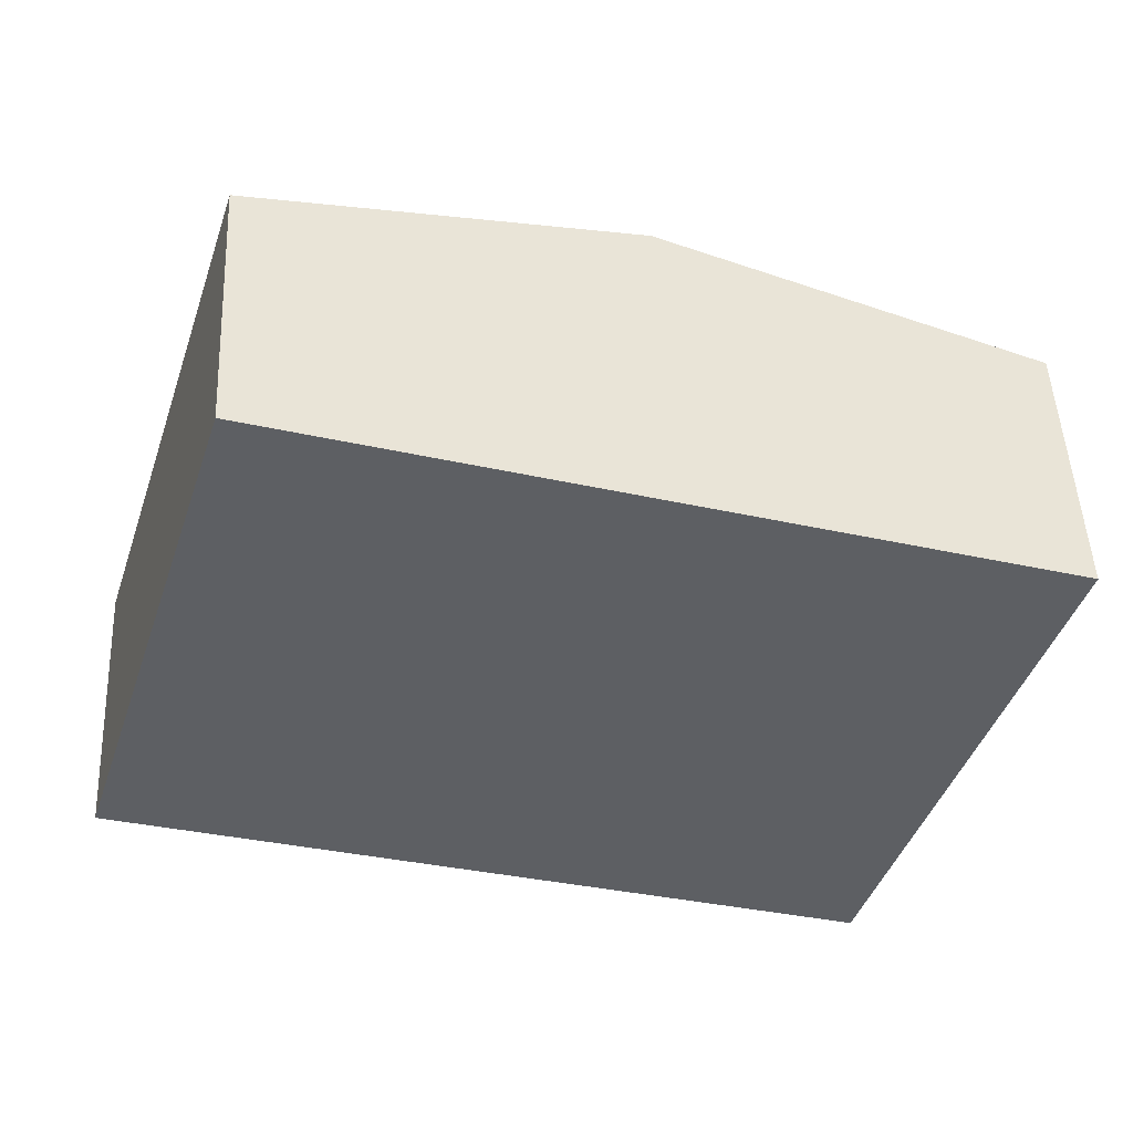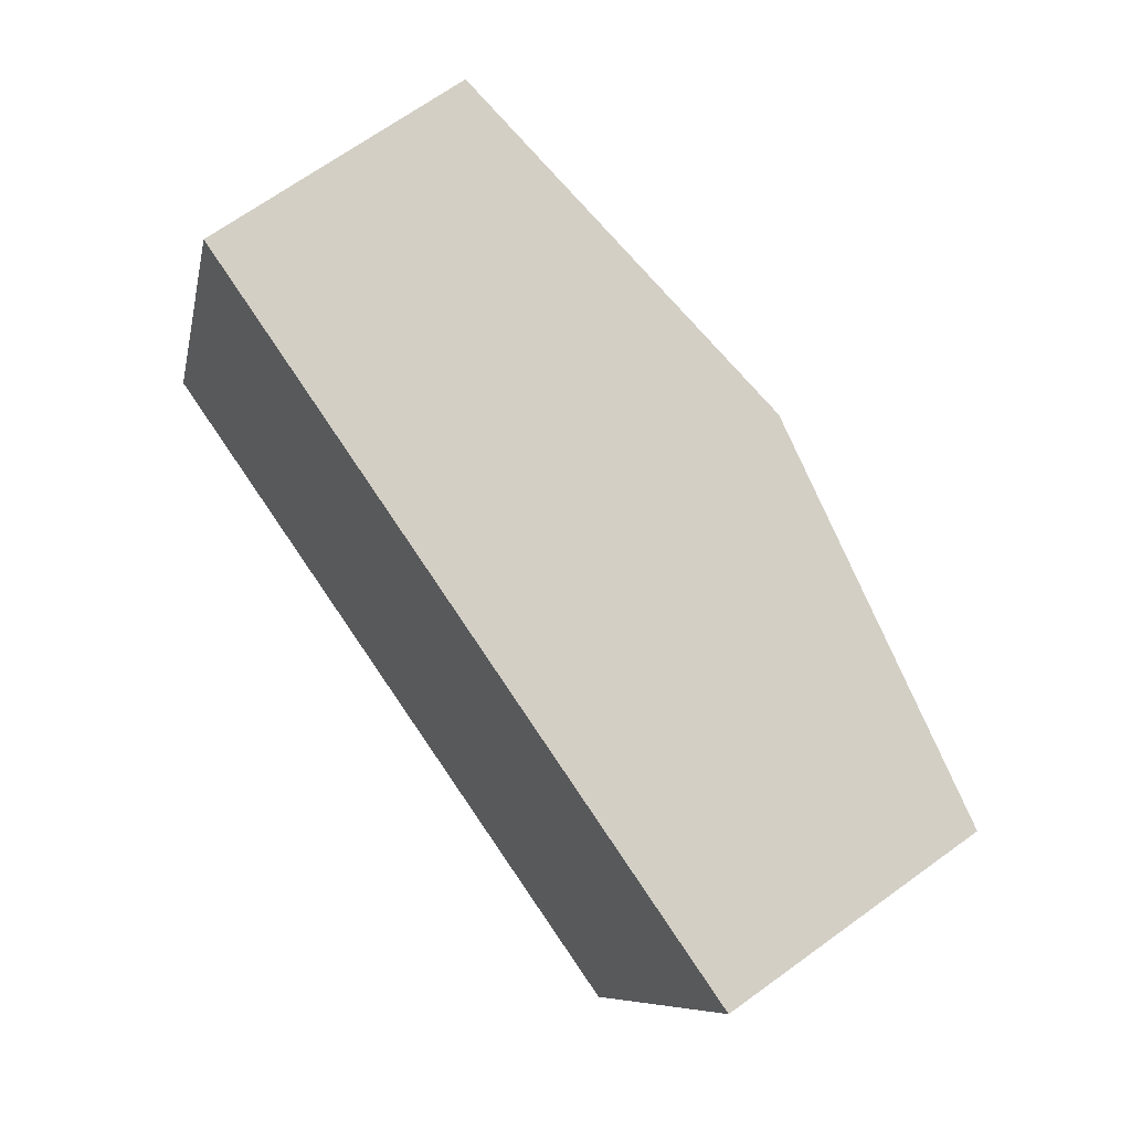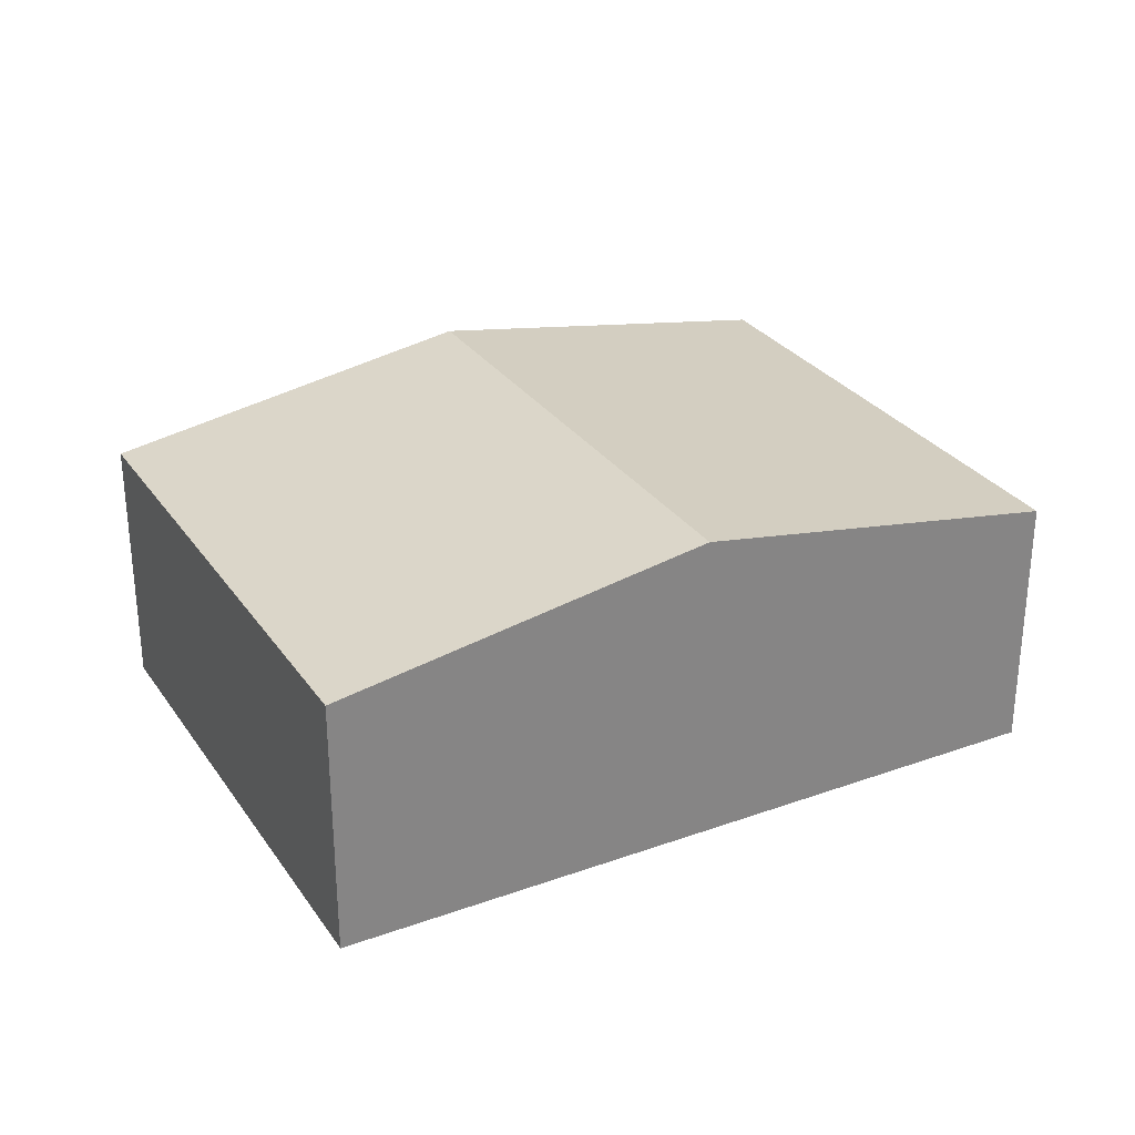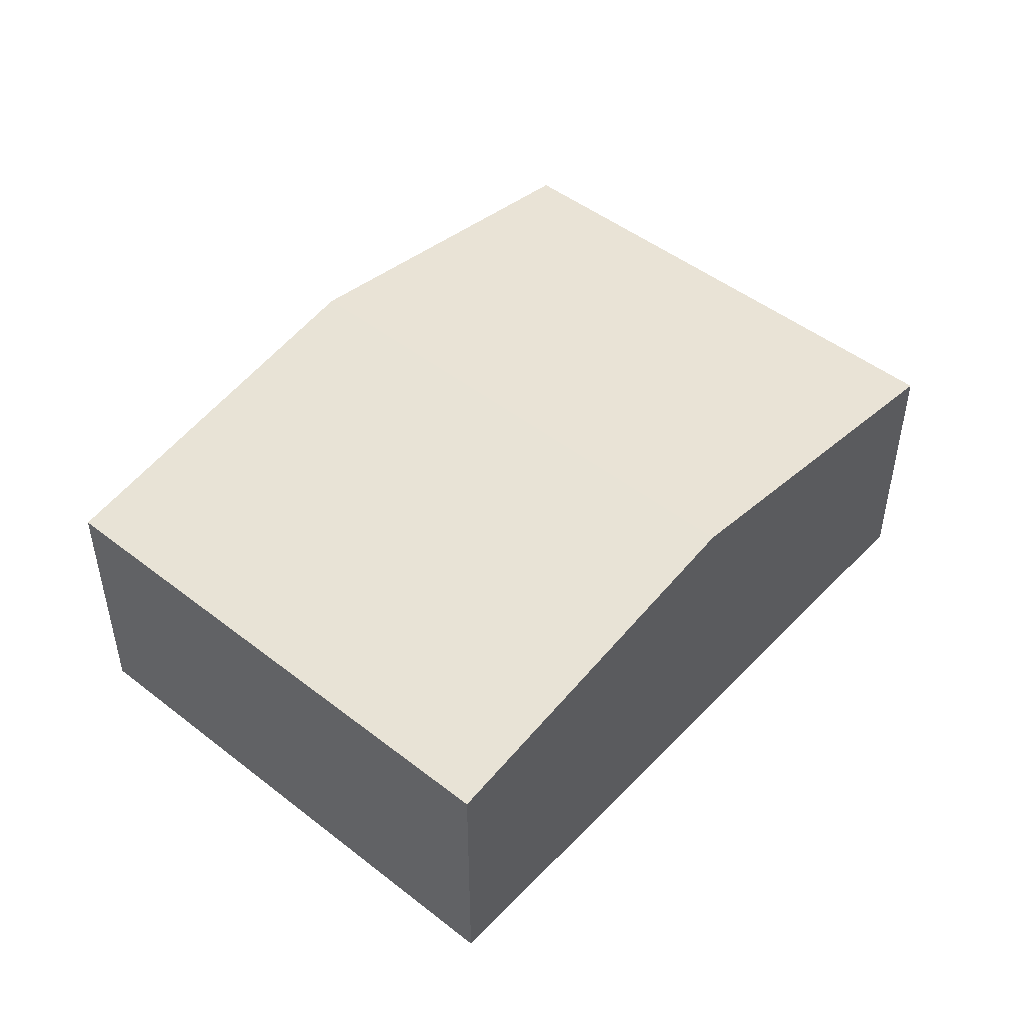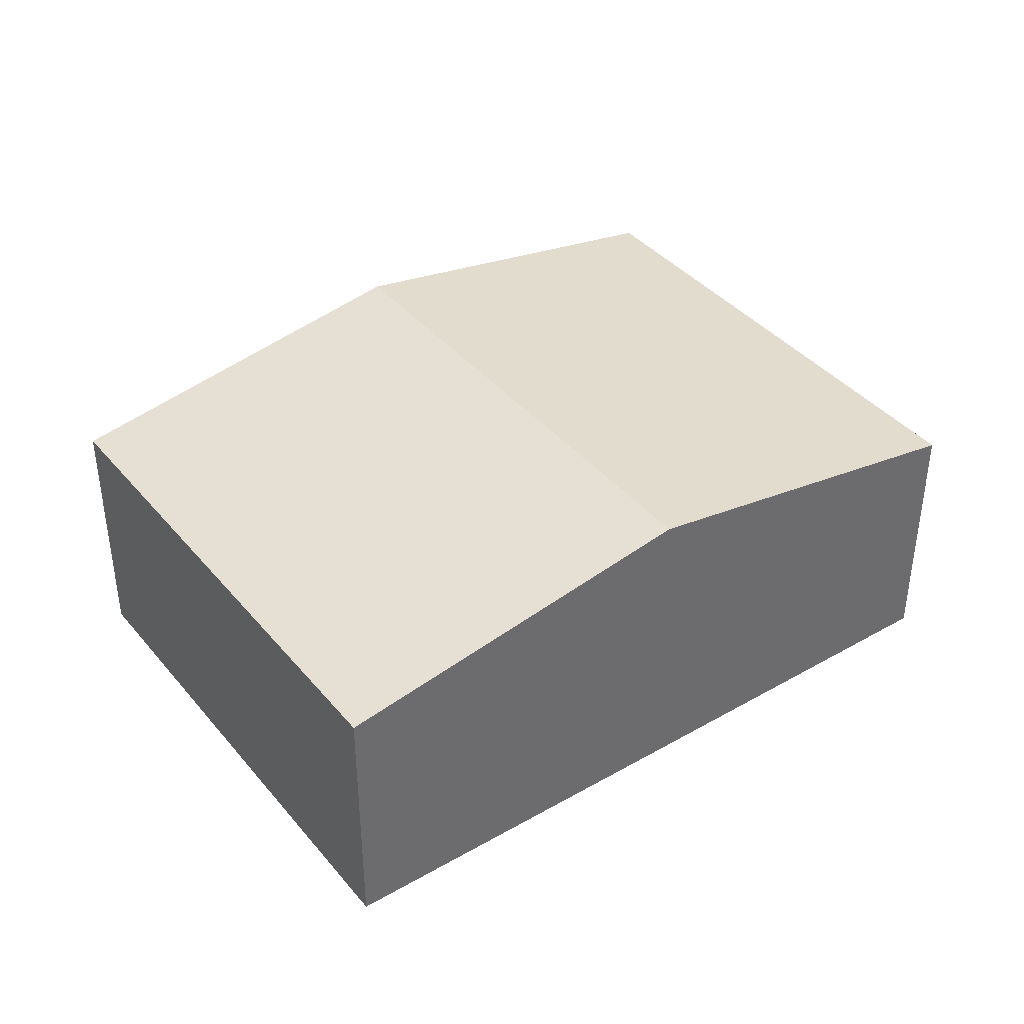
<metadata>
{"format":"obj","ext":"obj","renderer":"f3d","projection":"perspective","resolution":1024,"background":"white","views":[{"elev":49.2,"azim":-2.6,"up":"+Z"},{"elev":67.3,"azim":53.9,"up":"+Z"},{"elev":29.1,"azim":169.6,"up":"+Y"},{"elev":48.0,"azim":-31.2,"up":"+Y"},{"elev":39.4,"azim":162.2,"up":"+Y"}]}
</metadata>
<code>
v  6.284 2.265 -1.997
v  4.587 2.801 3.548
v  7.729 2.265 2.55
v  3.142 2.801 -0.999
v  0 2.265 1.387e-16
v  1.445 2.265 4.547
v  1.445 -2.784e-16 4.547
v  4.587 -2.173e-16 3.548
v  7.729 -1.561e-16 2.55
v  6.284 1.223e-16 -1.997
v  3.142 6.117e-17 -0.999
v  0 0 0
g defaultobject
f 1 2 3
f 2 1 4
f 5 2 4
f 2 5 6
f 7 2 6
f 2 7 8
f 2 8 3
f 3 8 9
f 9 1 3
f 1 9 10
f 10 4 1
f 4 10 11
f 4 11 5
f 5 11 12
f 12 6 5
f 6 12 7
f 8 10 9
f 10 8 7
f 10 7 12
f 10 12 11

</code>
